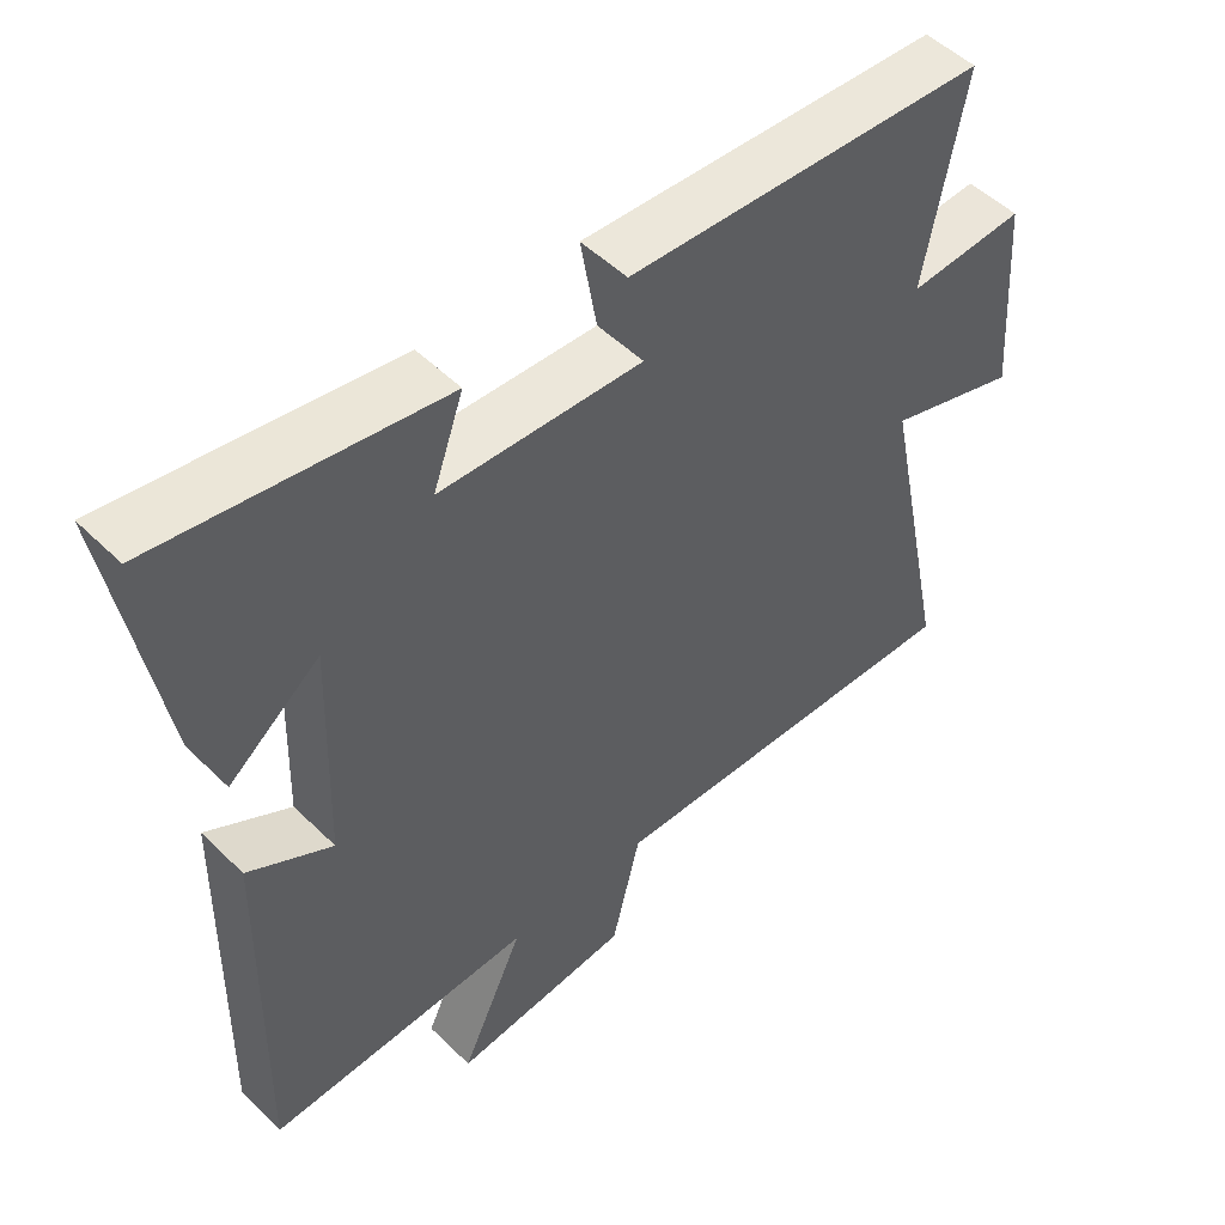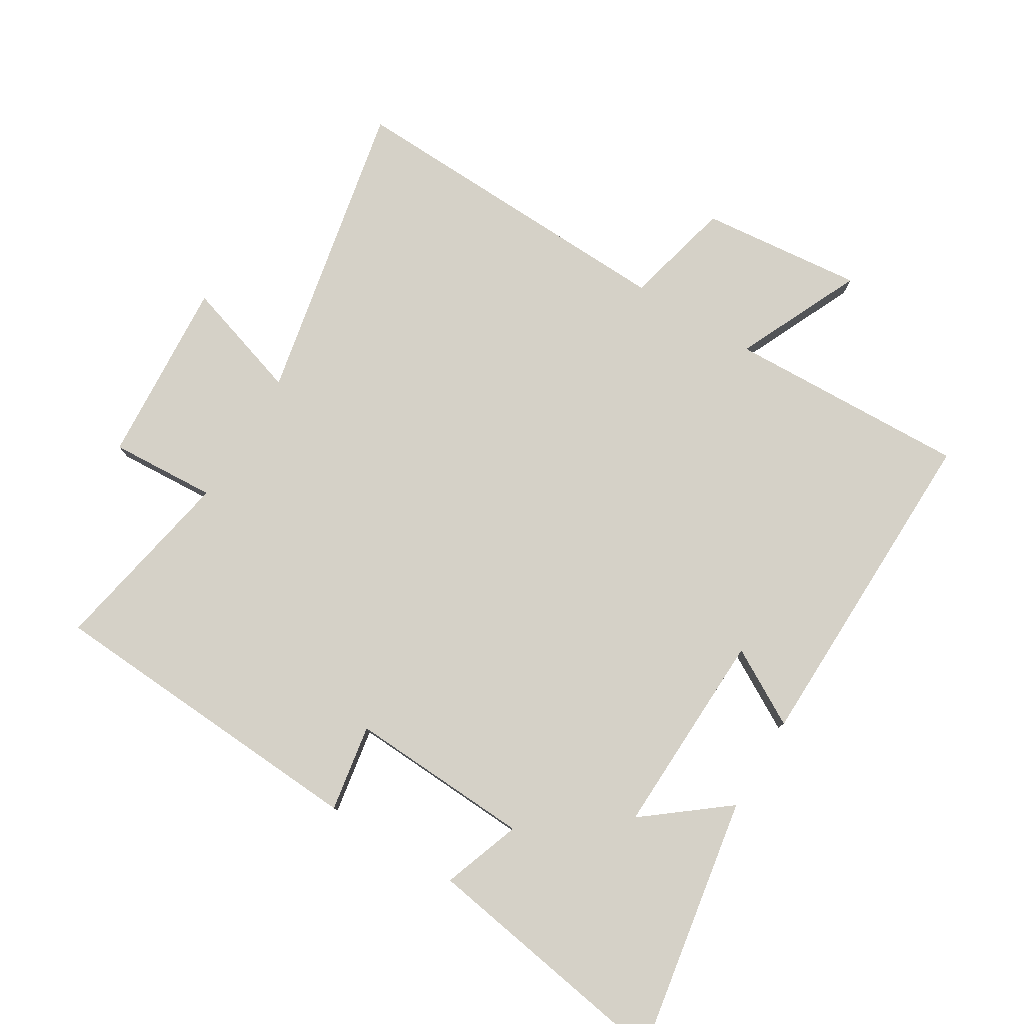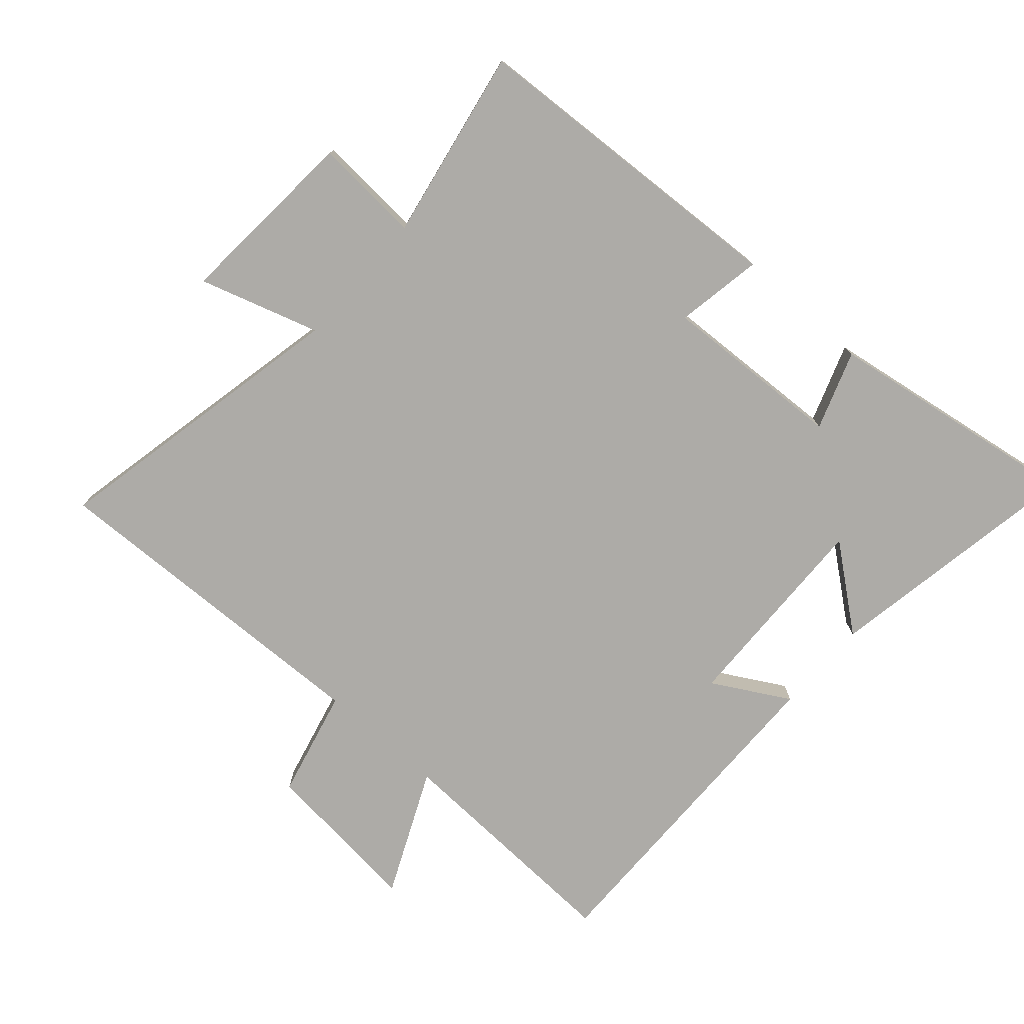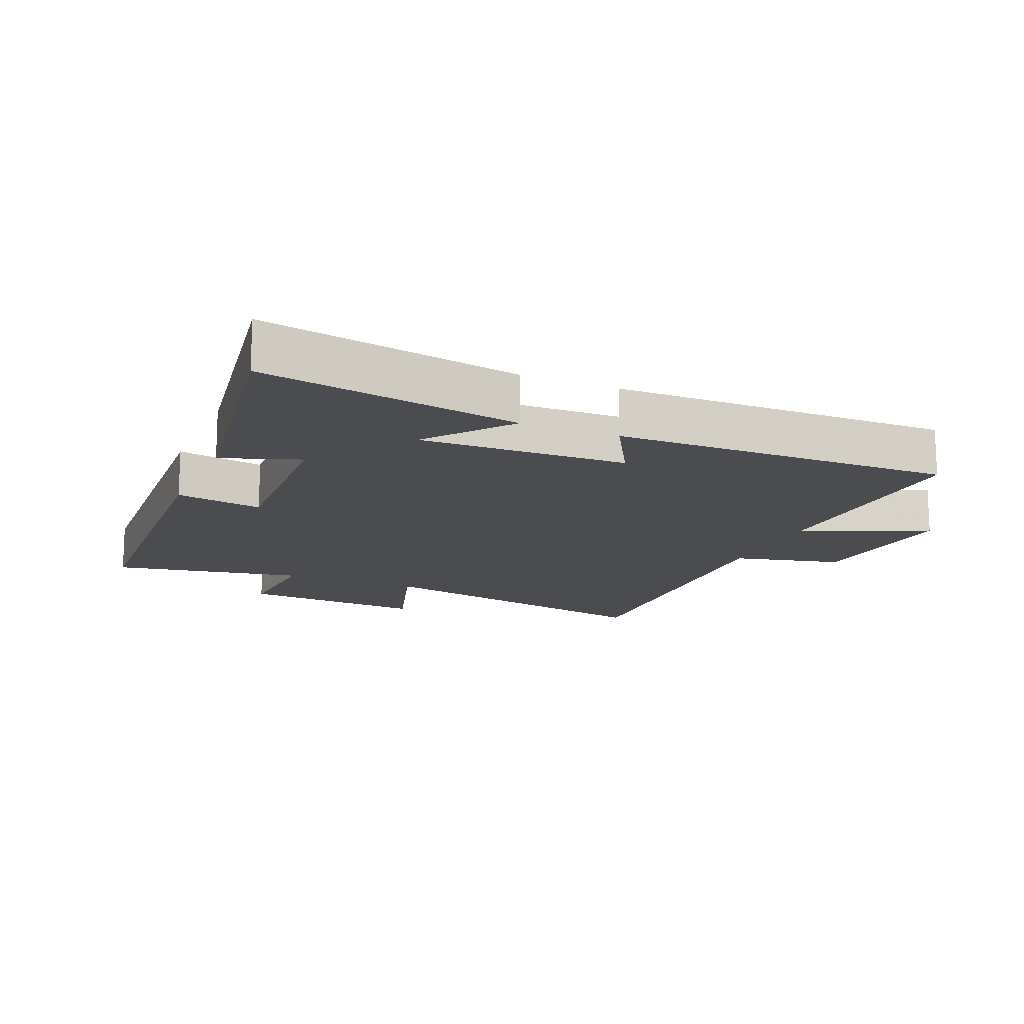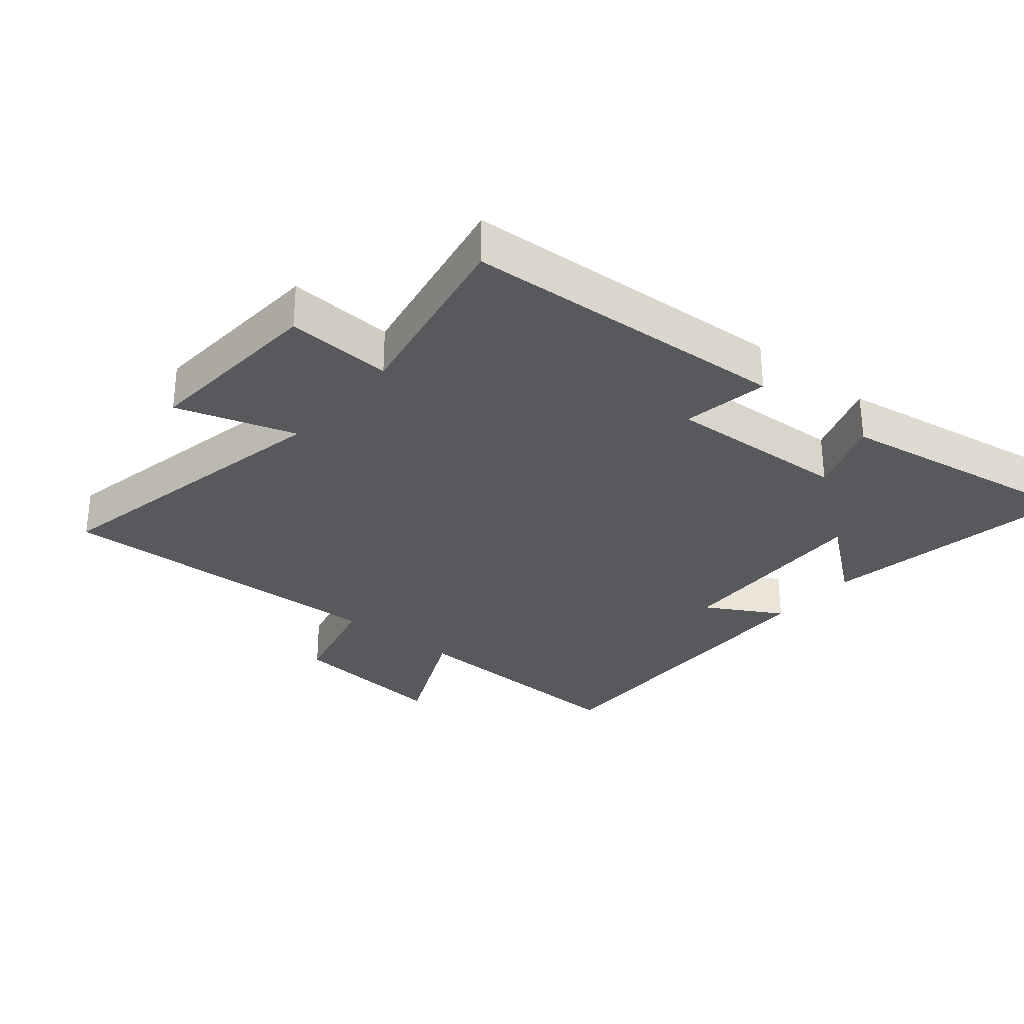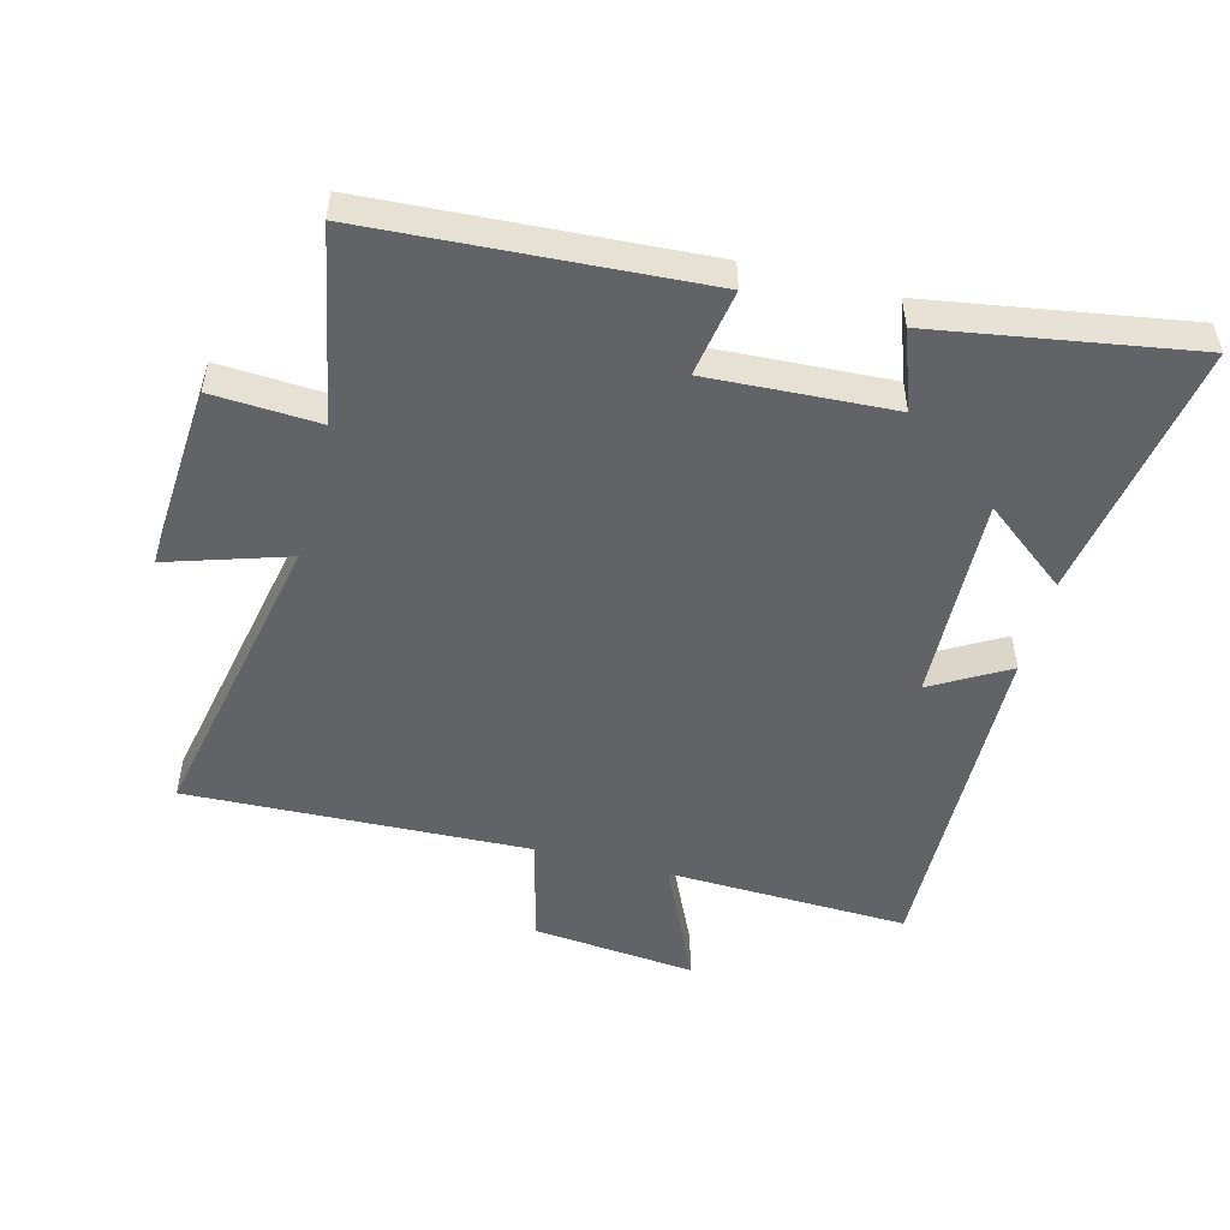
<metadata>
{"format":"obj","ext":"obj","renderer":"f3d","projection":"perspective","resolution":1024,"background":"white","views":[{"elev":50.9,"azim":136.7,"up":"+Z"},{"elev":78.8,"azim":31.4,"up":"+Y"},{"elev":-76.4,"azim":-41.6,"up":"+Y"},{"elev":-15.0,"azim":66.9,"up":"+Y"},{"elev":-30.2,"azim":-39.6,"up":"+Y"},{"elev":-50.8,"azim":-14.4,"up":"+Y"}]}
</metadata>
<code>
v 0.569 0.07 0.563
v 0.5 0.07 0.161
v 0.372 0.07 0.262
v 0.382 0.07 -0.058
v 0.5 0.07 0.009
v 0.509 0.07 -0.514
v 0.135 0.07 -0.5
v 0.224 0.07 -0.694
v -0.028 0.07 -0.668
v -0.069 0.07 -0.5
v -0.597 0.07 -0.518
v -0.5 0.07 -0.045
v -0.685 0.07 -0.103
v -0.665 0.07 0.185
v -0.5 0.07 0.175
v -0.556 0.07 0.471
v -0.046 0.07 0.5
v -0.069 0.07 0.365
v 0.215 0.07 0.379
v 0.172 0.07 0.5
v 0.569 0 0.563
v 0.5 0 0.161
v 0.372 0 0.262
v 0.382 0 -0.058
v 0.5 0 0.009
v 0.509 0 -0.514
v 0.135 0 -0.5
v 0.224 0 -0.694
v -0.028 0 -0.668
v -0.069 0 -0.5
v -0.597 0 -0.518
v -0.5 0 -0.045
v -0.685 0 -0.103
v -0.665 0 0.185
v -0.5 0 0.175
v -0.556 0 0.471
v -0.046 0 0.5
v -0.069 0 0.365
v 0.215 0 0.379
v 0.172 0 0.5
f 19 20 1
f 15 16 17 18
f 15 18 19
f 12 13 14 15
f 12 15 19
f 10 11 12 19
f 7 8 9 10
f 7 10 19
f 4 5 6 7
f 3 4 7 19
f 1 2 3
f 1 3 19
f 21 40 39
f 38 37 36 35
f 39 38 35
f 35 34 33 32
f 39 35 32
f 39 32 31 30
f 30 29 28 27
f 39 30 27
f 27 26 25 24
f 39 27 24 23
f 23 22 21
f 39 23 21
f 1 21 22 2
f 2 22 23 3
f 3 23 24 4
f 4 24 25 5
f 5 25 26 6
f 6 26 27 7
f 7 27 28 8
f 8 28 29 9
f 9 29 30 10
f 10 30 31 11
f 11 31 32 12
f 12 32 33 13
f 13 33 34 14
f 14 34 35 15
f 15 35 36 16
f 16 36 37 17
f 17 37 38 18
f 18 38 39 19
f 19 39 40 20
f 20 40 21 1

</code>
